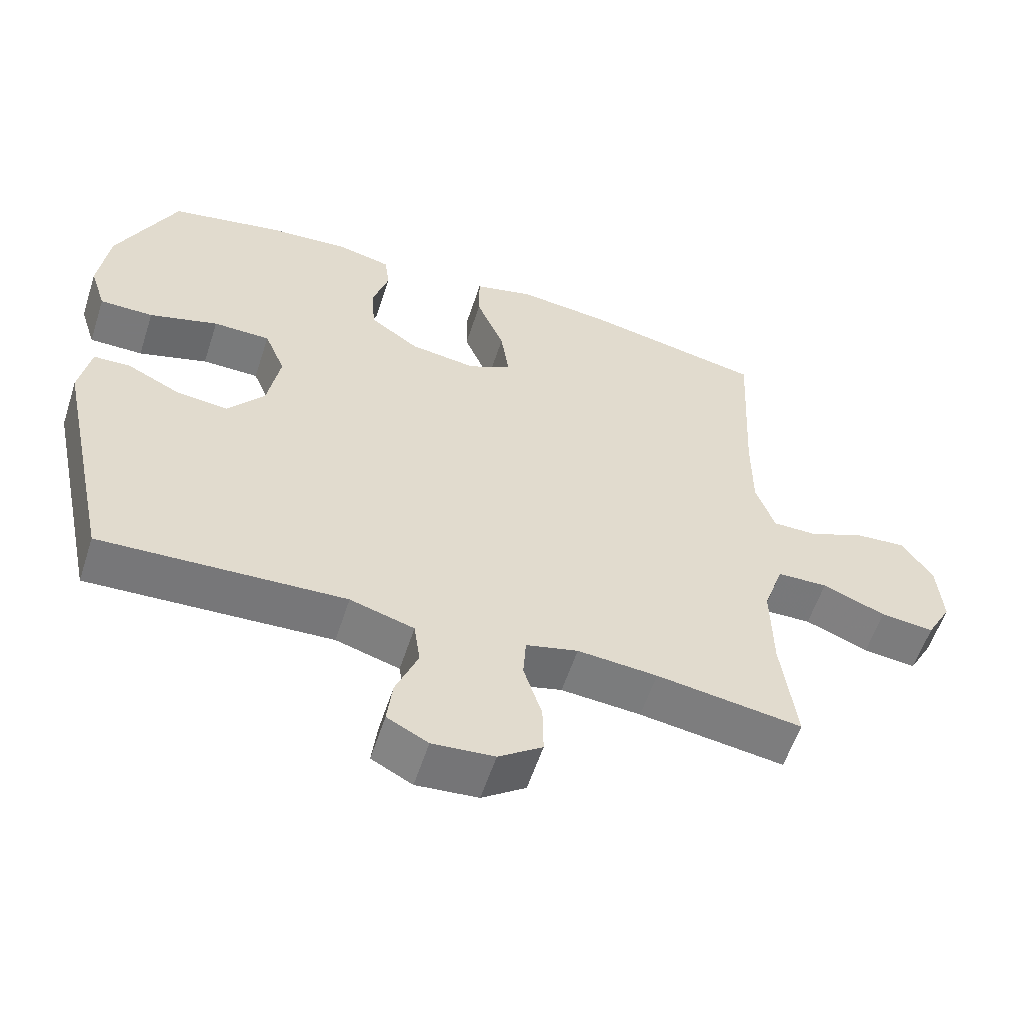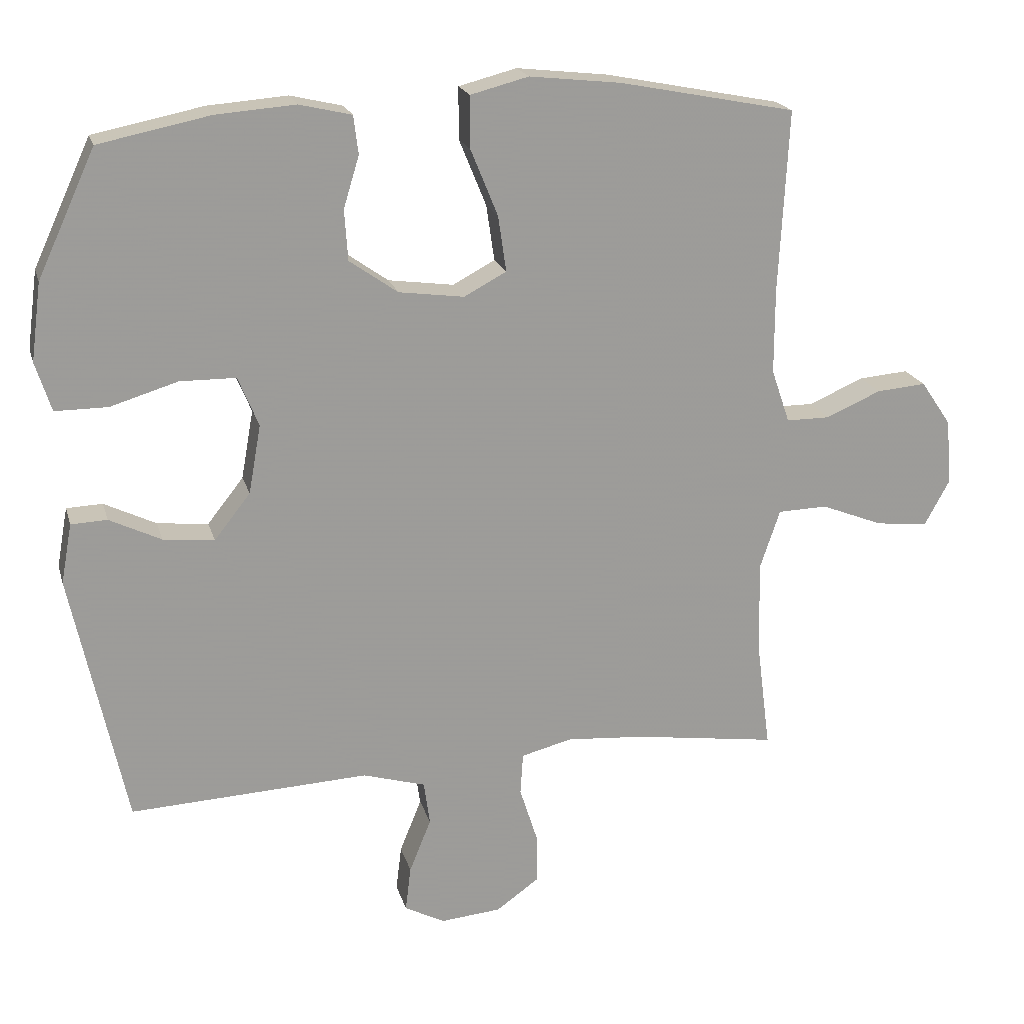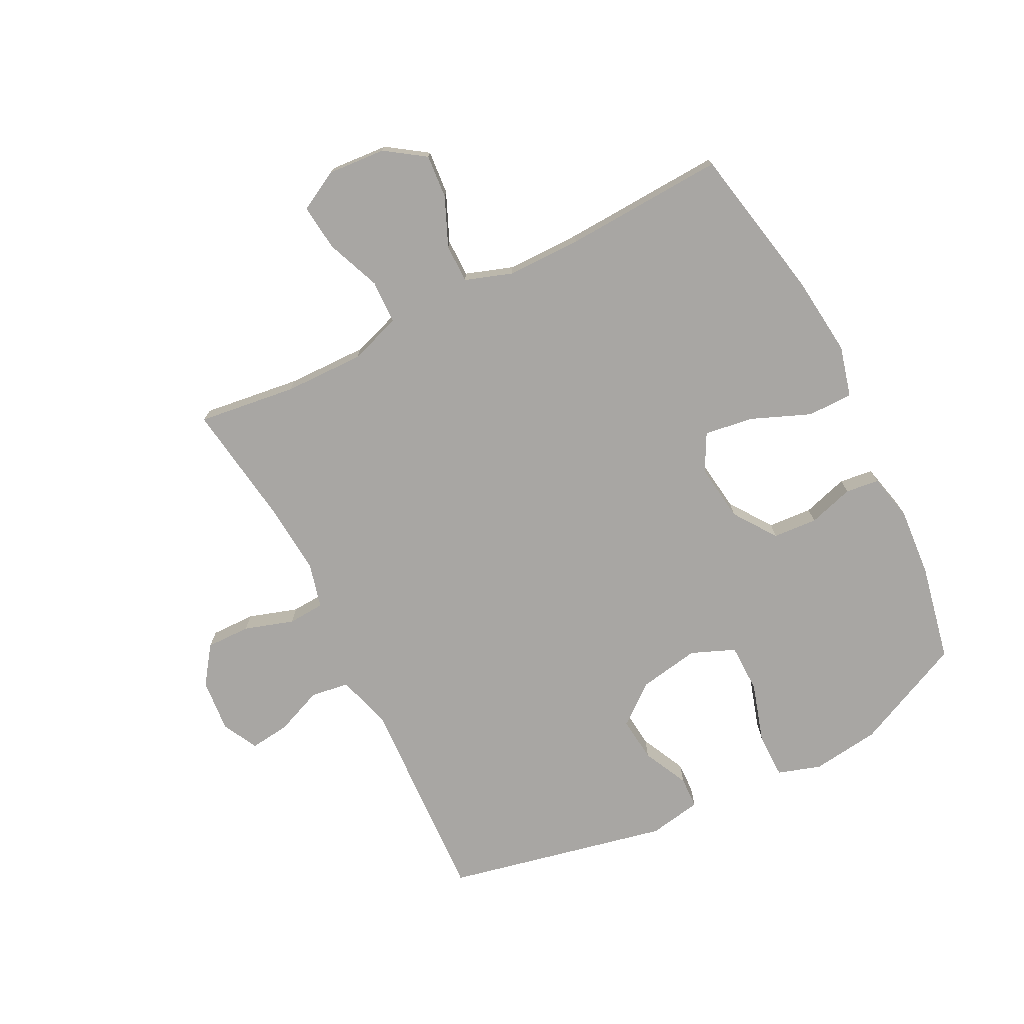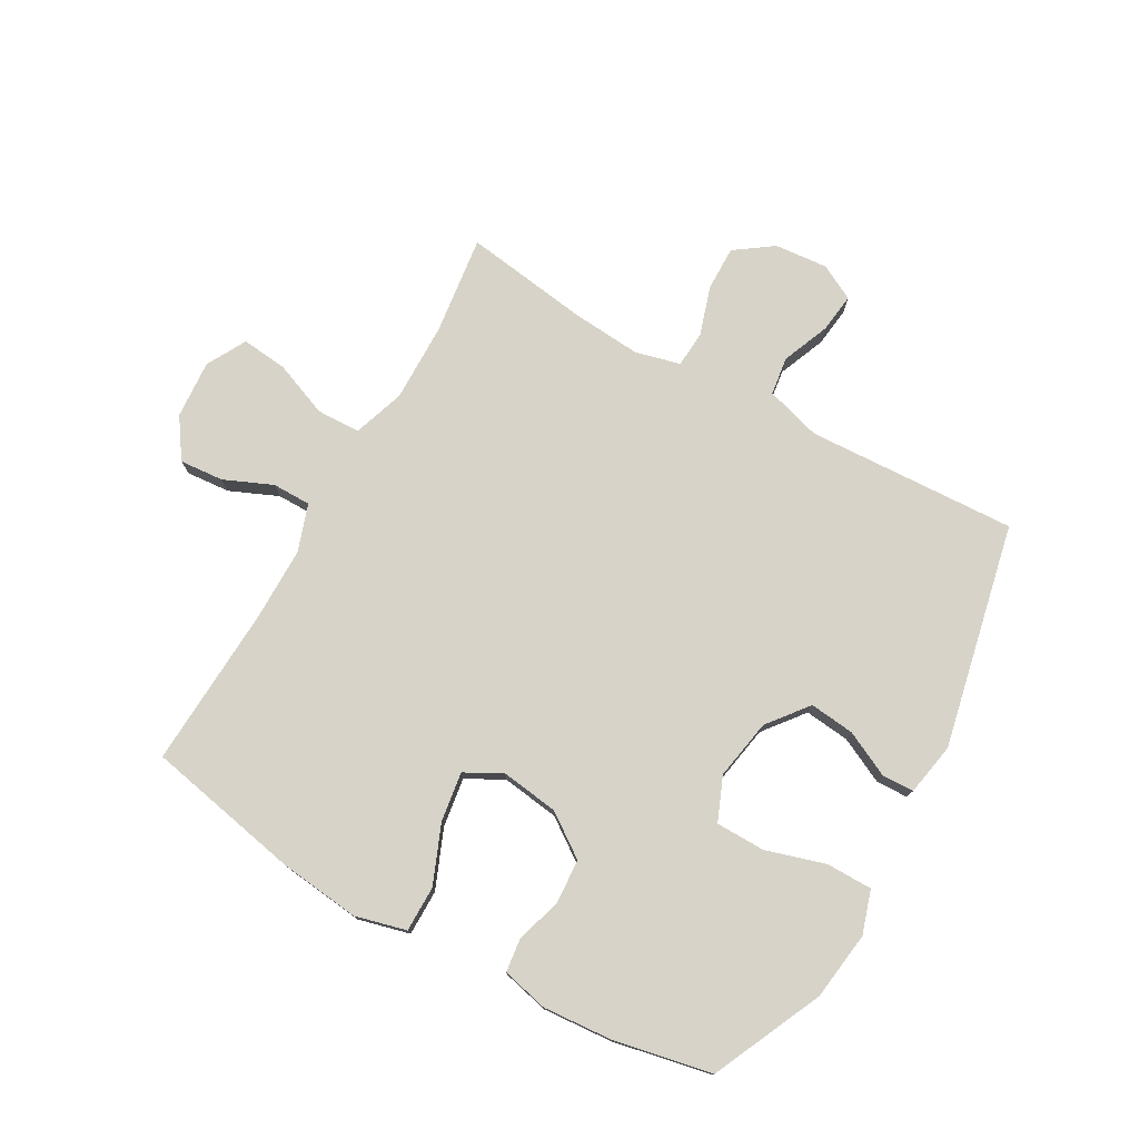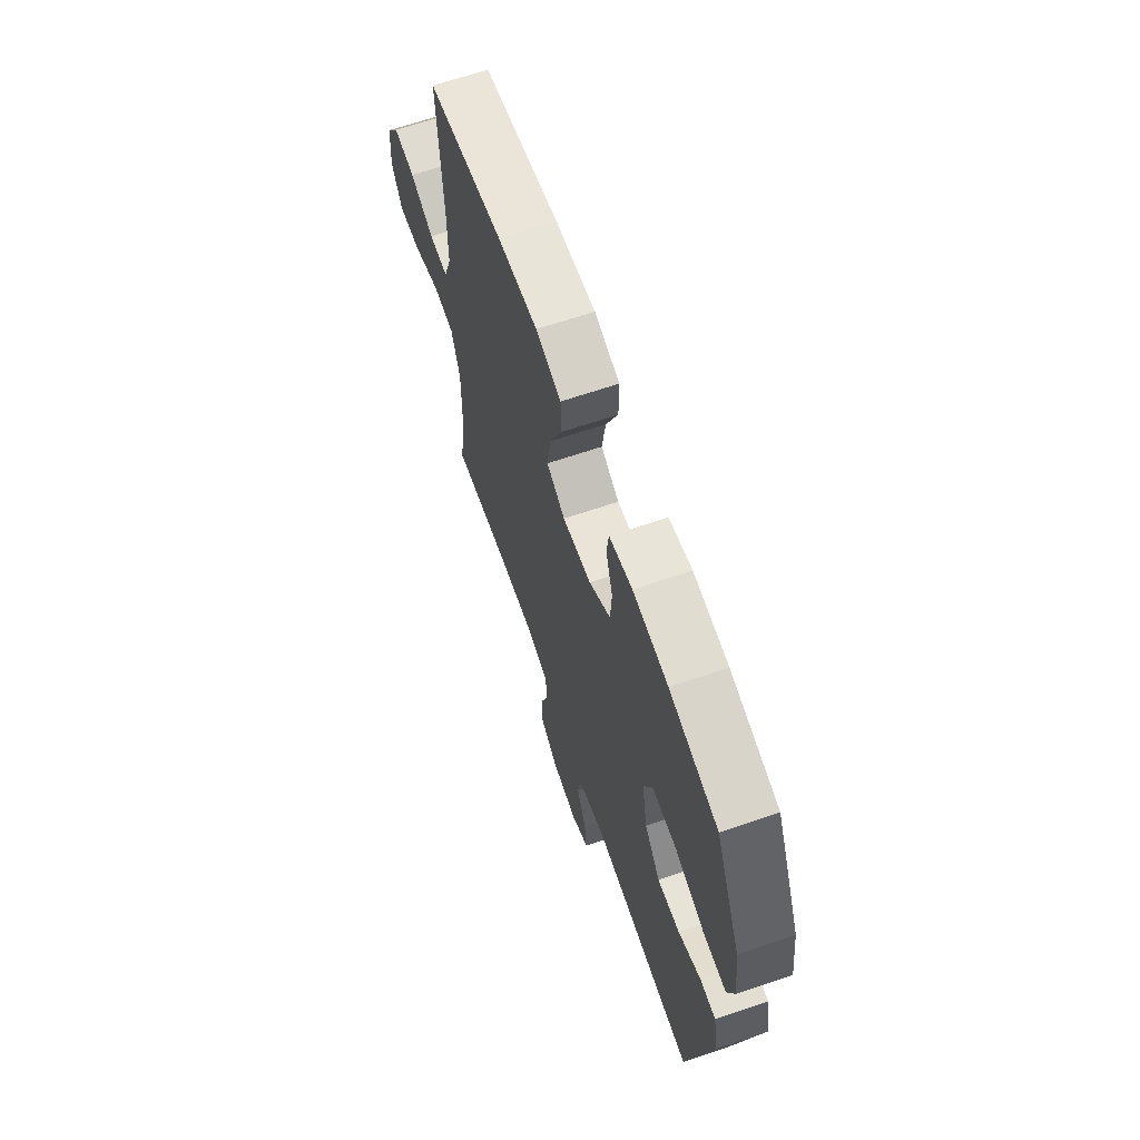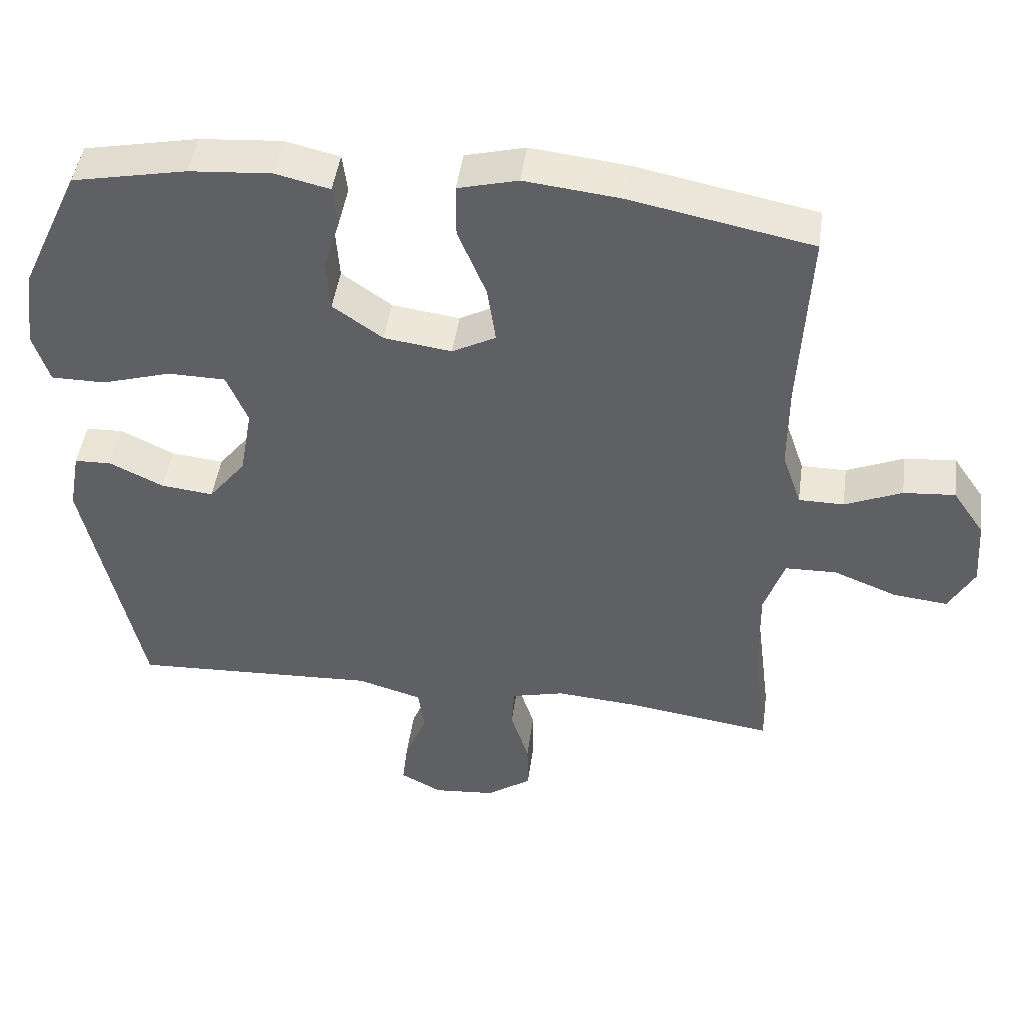
<metadata>
{"format":"obj","ext":"obj","renderer":"f3d","projection":"perspective","resolution":1024,"background":"white","views":[{"elev":-57.8,"azim":162.0,"up":"+Z"},{"elev":19.9,"azim":165.5,"up":"+Z"},{"elev":-74.3,"azim":-63.2,"up":"+Y"},{"elev":76.6,"azim":29.5,"up":"+Y"},{"elev":65.9,"azim":71.1,"up":"+Z"},{"elev":46.1,"azim":-172.1,"up":"+Z"}]}
</metadata>
<code>
v -0.5 0.07 0.5
v -0.242 0.07 0.551
v -0.107 0.07 0.566
v -0.022 0.07 0.544
v -0.022 0.07 0.468
v -0.062 0.07 0.37
v -0.074 0.07 0.288
v -0.012 0.07 0.255
v 0.084 0.07 0.268
v 0.155 0.07 0.318
v 0.16 0.07 0.392
v 0.137 0.07 0.468
v 0.144 0.07 0.524
v 0.221 0.07 0.542
v 0.338 0.07 0.533
v 0.5 0.07 0.5
v 0.585 0.07 0.316
v 0.6 0.07 0.202
v 0.577 0.07 0.13
v 0.5 0.07 0.13
v 0.401 0.07 0.16
v 0.319 0.07 0.159
v 0.289 0.07 0.086
v 0.307 0.07 -0.015
v 0.36 0.07 -0.082
v 0.435 0.07 -0.074
v 0.511 0.07 -0.037
v 0.564 0.07 -0.039
v 0.58 0.07 -0.127
v 0.5 0.07 -0.5
v 0.149 0.07 -0.483
v 0.057 0.07 -0.51
v 0.048 0.07 -0.574
v 0.08 0.07 -0.653
v 0.088 0.07 -0.719
v 0.029 0.07 -0.75
v -0.06 0.07 -0.742
v -0.123 0.07 -0.697
v -0.122 0.07 -0.623
v -0.096 0.07 -0.541
v -0.1 0.07 -0.48
v -0.175 0.07 -0.461
v -0.29 0.07 -0.47
v -0.5 0.07 -0.5
v -0.479 0.07 -0.336
v -0.477 0.07 -0.203
v -0.506 0.07 -0.117
v -0.579 0.07 -0.115
v -0.67 0.07 -0.151
v -0.747 0.07 -0.159
v -0.783 0.07 -0.093
v -0.776 0.07 0.004
v -0.731 0.07 0.07
v -0.658 0.07 0.064
v -0.577 0.07 0.029
v -0.513 0.07 0.029
v -0.486 0.07 0.108
v -0.486 0.07 0.232
v -0.5 0 0.5
v -0.242 0 0.551
v -0.107 0 0.566
v -0.022 0 0.544
v -0.022 0 0.468
v -0.062 0 0.37
v -0.074 0 0.288
v -0.012 0 0.255
v 0.084 0 0.268
v 0.155 0 0.318
v 0.16 0 0.392
v 0.137 0 0.468
v 0.144 0 0.524
v 0.221 0 0.542
v 0.338 0 0.533
v 0.5 0 0.5
v 0.585 0 0.316
v 0.6 0 0.202
v 0.577 0 0.13
v 0.5 0 0.13
v 0.401 0 0.16
v 0.319 0 0.159
v 0.289 0 0.086
v 0.307 0 -0.015
v 0.36 0 -0.082
v 0.435 0 -0.074
v 0.511 0 -0.037
v 0.564 0 -0.039
v 0.58 0 -0.127
v 0.5 0 -0.5
v 0.149 0 -0.483
v 0.057 0 -0.51
v 0.048 0 -0.574
v 0.08 0 -0.653
v 0.088 0 -0.719
v 0.029 0 -0.75
v -0.06 0 -0.742
v -0.123 0 -0.697
v -0.122 0 -0.623
v -0.096 0 -0.541
v -0.1 0 -0.48
v -0.175 0 -0.461
v -0.29 0 -0.47
v -0.5 0 -0.5
v -0.479 0 -0.336
v -0.477 0 -0.203
v -0.506 0 -0.117
v -0.579 0 -0.115
v -0.67 0 -0.151
v -0.747 0 -0.159
v -0.783 0 -0.093
v -0.776 0 0.004
v -0.731 0 0.07
v -0.658 0 0.064
v -0.577 0 0.029
v -0.513 0 0.029
v -0.486 0 0.108
v -0.486 0 0.232
f 52 53 54 55
f 52 55 56
f 51 52 56
f 48 49 50 51
f 47 48 51 56
f 46 47 56 57
f 43 44 45
f 42 43 45 46
f 41 42 46 57
f 37 38 39 40
f 37 40 41
f 36 37 41
f 33 34 35 36
f 33 36 41
f 32 33 41 57
f 28 29 30 31
f 26 27 28 31
f 25 26 31 32
f 24 25 32 57
f 18 19 20 21
f 18 21 22
f 17 18 22
f 16 17 22
f 15 16 22
f 14 15 22 23
f 11 12 13 14
f 10 11 14 23
f 3 4 5 6
f 3 6 7
f 58 1 2 3
f 58 3 7
f 57 58 7 8
f 24 57 8 9
f 9 10 23 24
f 113 112 111 110
f 114 113 110
f 114 110 109
f 109 108 107 106
f 114 109 106 105
f 115 114 105 104
f 103 102 101
f 104 103 101 100
f 115 104 100 99
f 98 97 96 95
f 99 98 95
f 99 95 94
f 94 93 92 91
f 99 94 91
f 115 99 91 90
f 89 88 87 86
f 89 86 85 84
f 90 89 84 83
f 115 90 83 82
f 79 78 77 76
f 80 79 76
f 80 76 75
f 80 75 74
f 80 74 73
f 81 80 73 72
f 72 71 70 69
f 81 72 69 68
f 64 63 62 61
f 65 64 61
f 61 60 59 116
f 65 61 116
f 66 65 116 115
f 67 66 115 82
f 82 81 68 67
f 1 59 60 2
f 2 60 61 3
f 3 61 62 4
f 4 62 63 5
f 5 63 64 6
f 6 64 65 7
f 7 65 66 8
f 8 66 67 9
f 9 67 68 10
f 10 68 69 11
f 11 69 70 12
f 12 70 71 13
f 13 71 72 14
f 14 72 73 15
f 15 73 74 16
f 16 74 75 17
f 17 75 76 18
f 18 76 77 19
f 19 77 78 20
f 20 78 79 21
f 21 79 80 22
f 22 80 81 23
f 23 81 82 24
f 24 82 83 25
f 25 83 84 26
f 26 84 85 27
f 27 85 86 28
f 28 86 87 29
f 29 87 88 30
f 30 88 89 31
f 31 89 90 32
f 32 90 91 33
f 33 91 92 34
f 34 92 93 35
f 35 93 94 36
f 36 94 95 37
f 37 95 96 38
f 38 96 97 39
f 39 97 98 40
f 40 98 99 41
f 41 99 100 42
f 42 100 101 43
f 43 101 102 44
f 44 102 103 45
f 45 103 104 46
f 46 104 105 47
f 47 105 106 48
f 48 106 107 49
f 49 107 108 50
f 50 108 109 51
f 51 109 110 52
f 52 110 111 53
f 53 111 112 54
f 54 112 113 55
f 55 113 114 56
f 56 114 115 57
f 57 115 116 58
f 58 116 59 1

</code>
